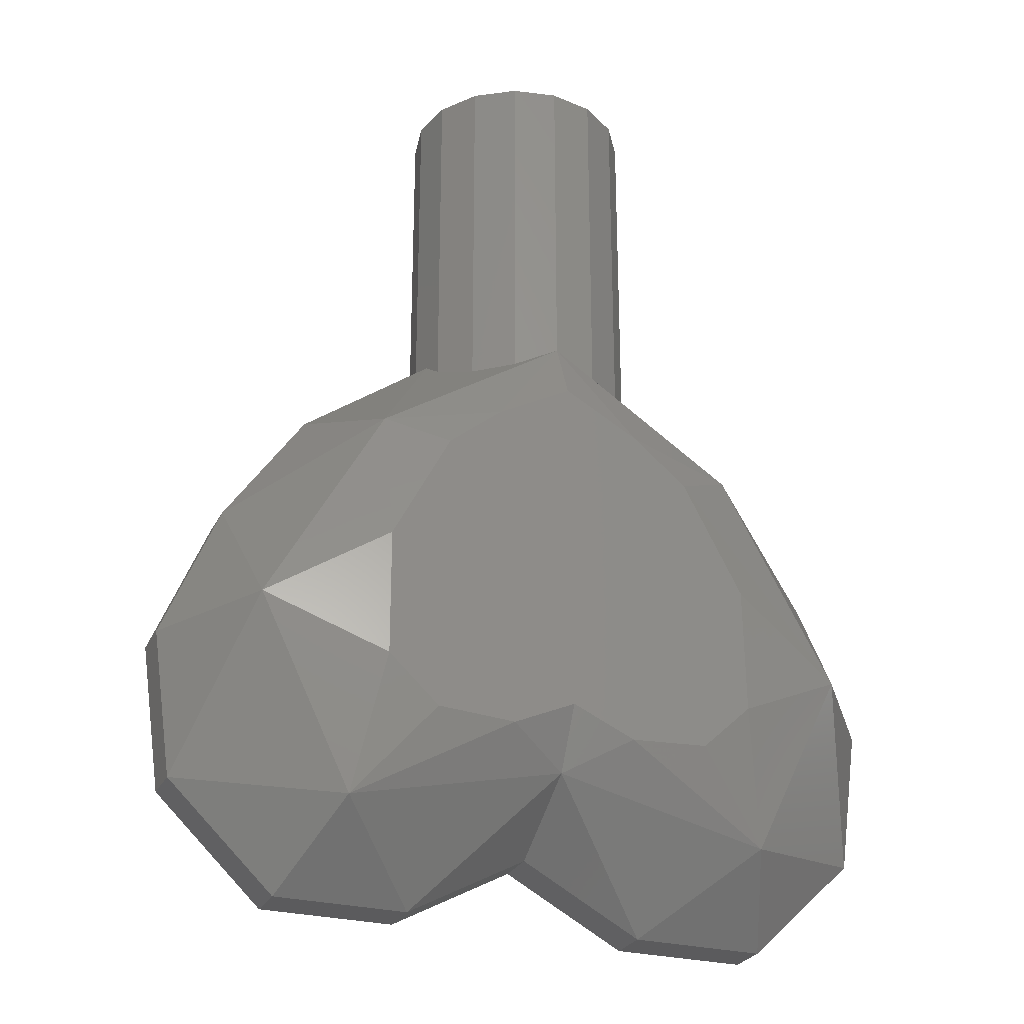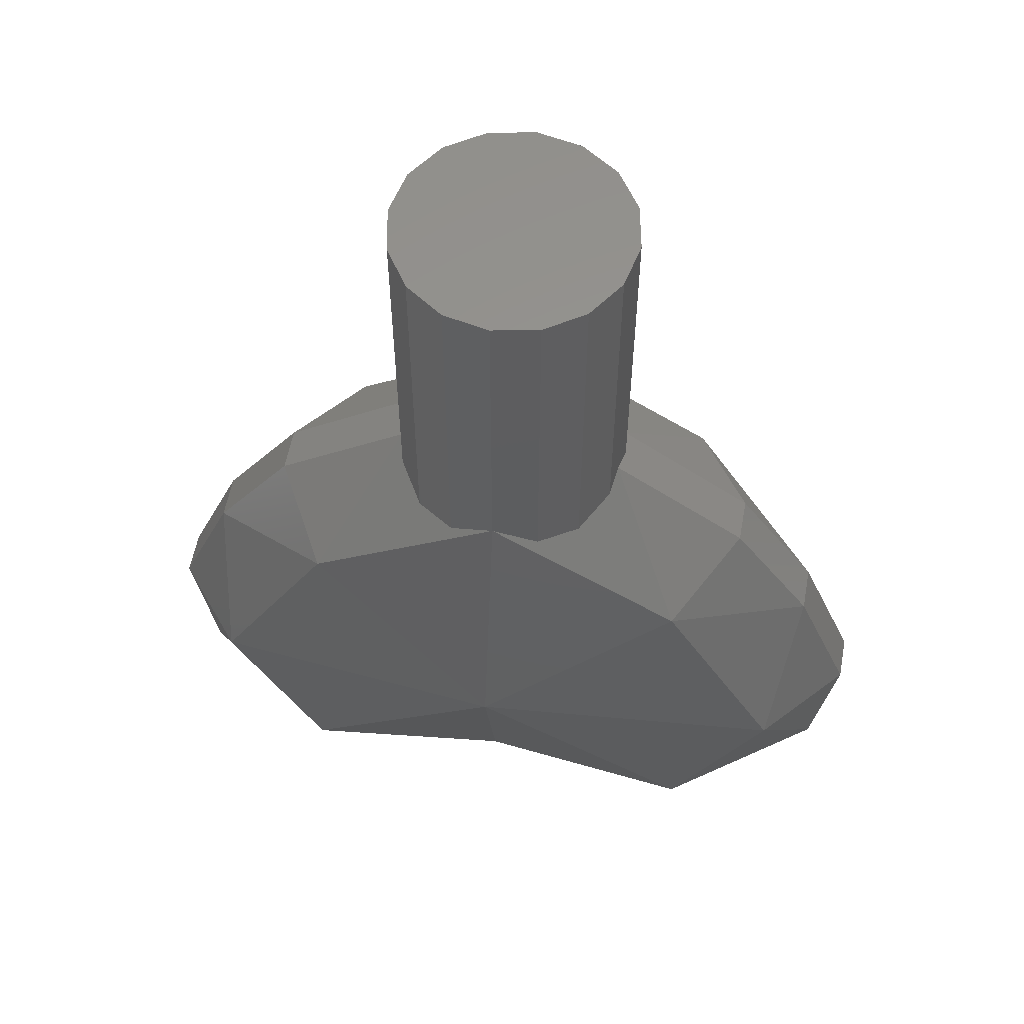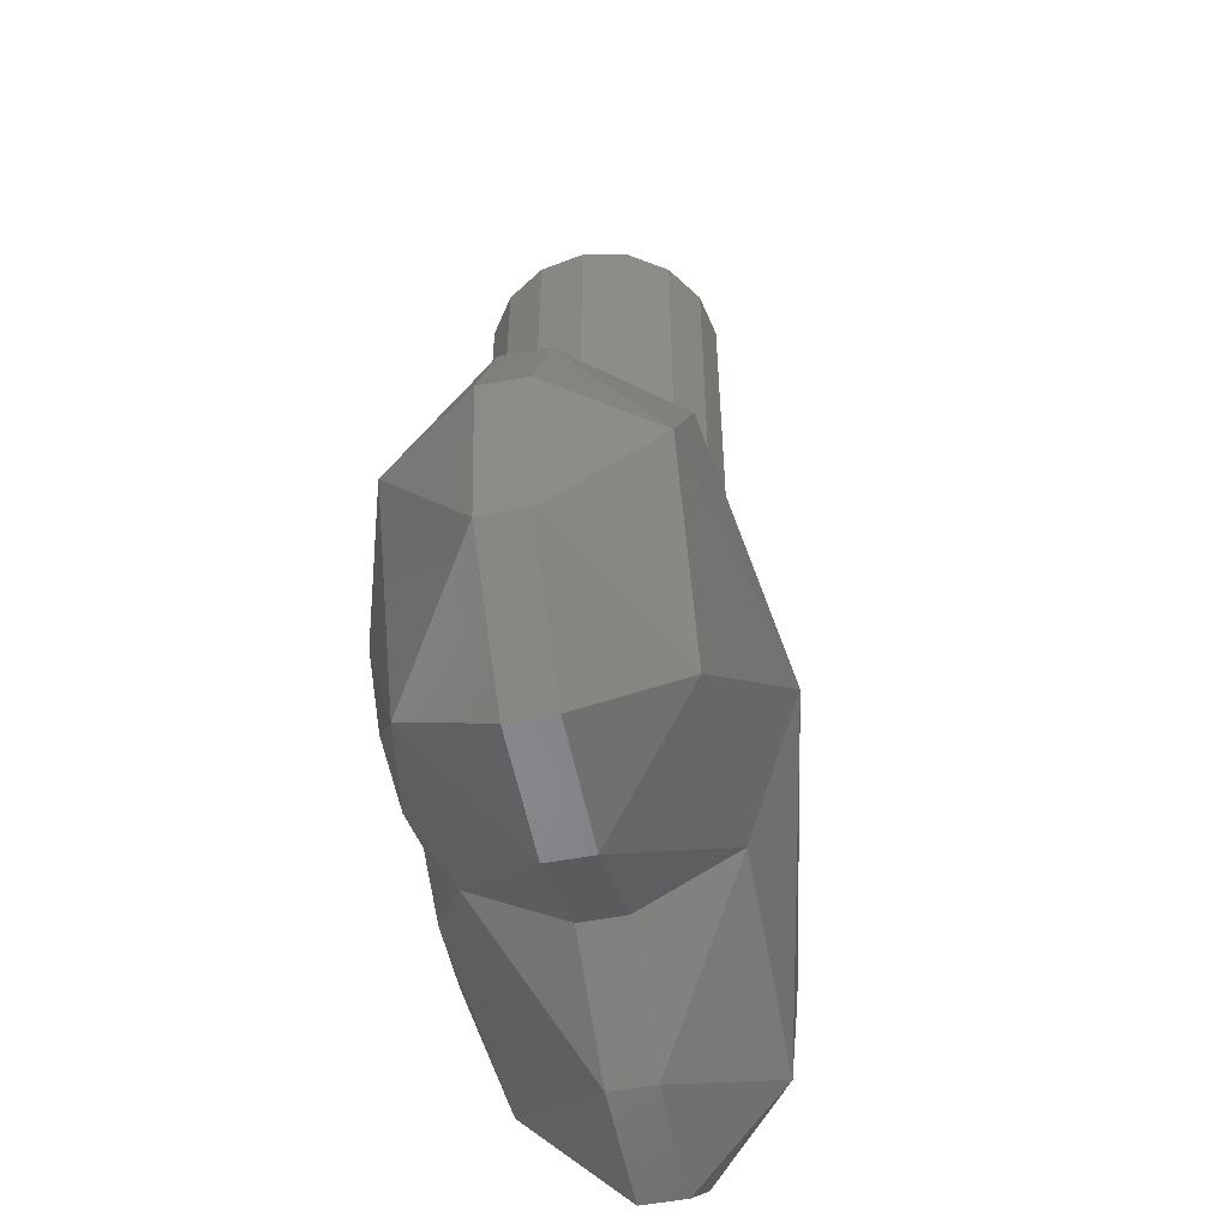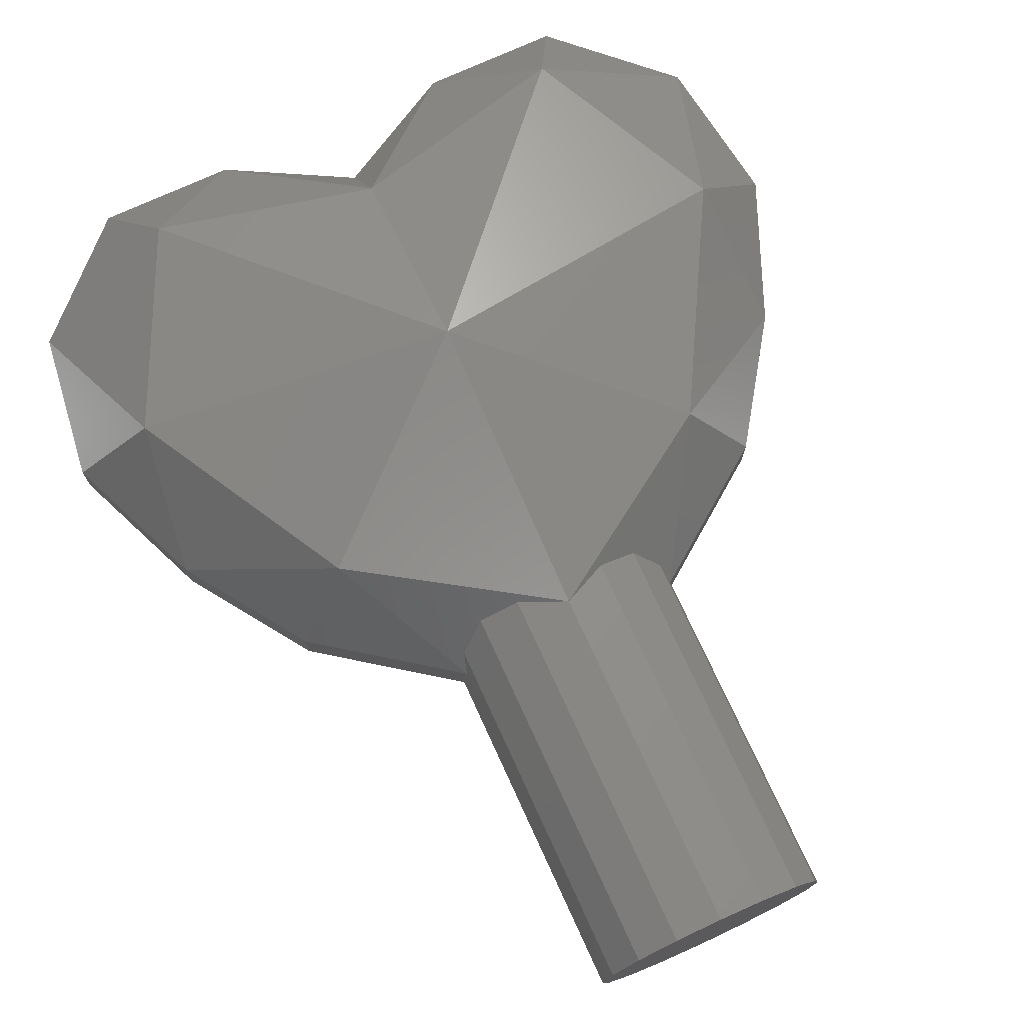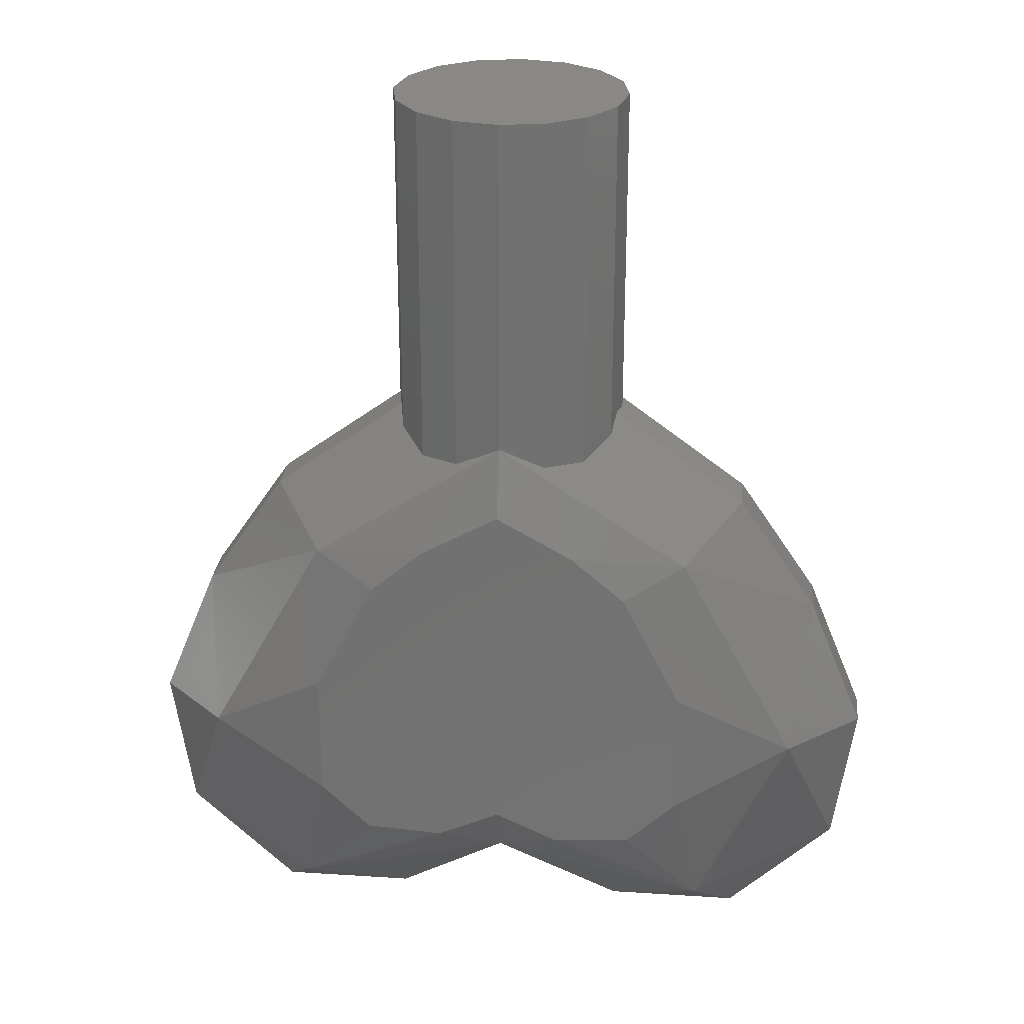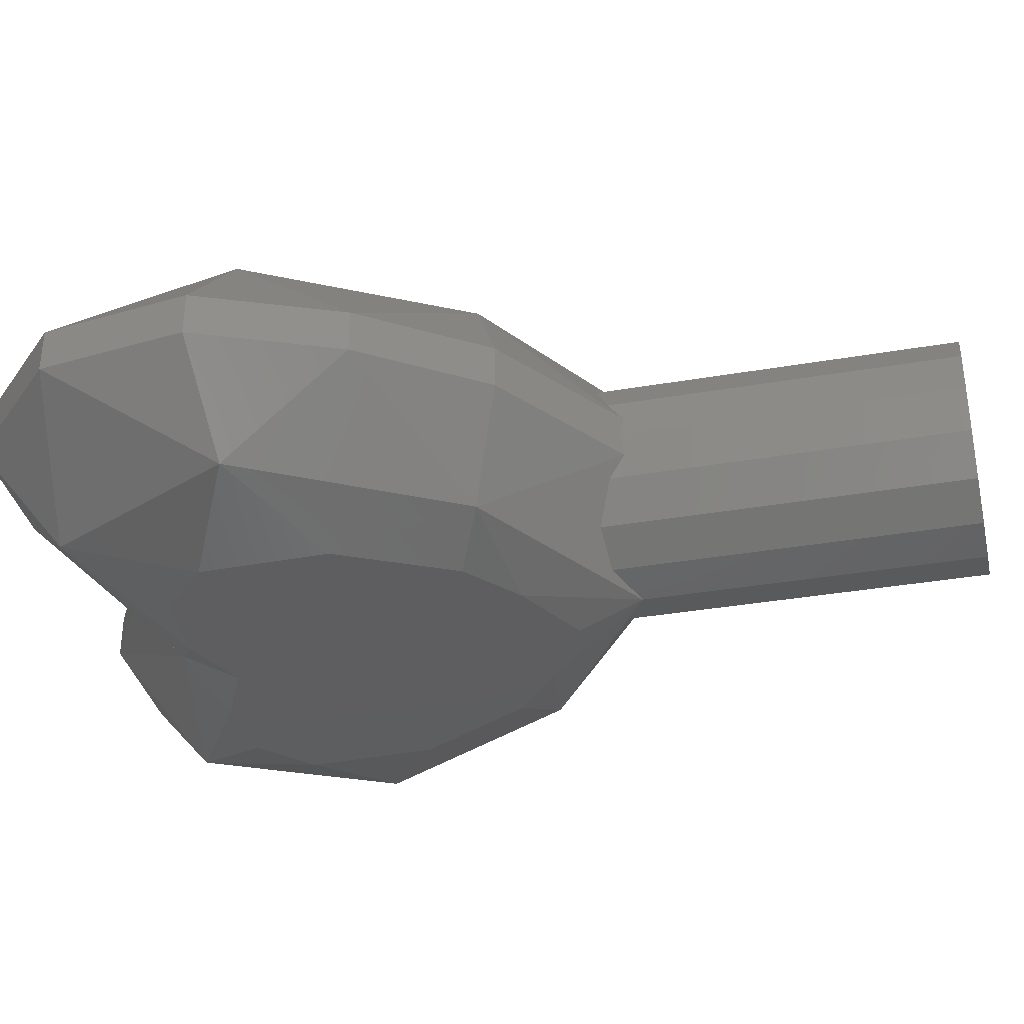
<metadata>
{"format":"stl","ext":"stl","renderer":"f3d","projection":"perspective","resolution":1024,"background":"white","views":[{"elev":-27.1,"azim":157.9,"up":"+Y"},{"elev":57.9,"azim":10.6,"up":"+Y"},{"elev":-54.1,"azim":-78.8,"up":"+Y"},{"elev":74.2,"azim":155.4,"up":"+Z"},{"elev":26.5,"azim":-174.2,"up":"+Y"},{"elev":-35.4,"azim":102.9,"up":"+Z"}]}
</metadata>
<code>
# stl→obj: 110 verts, 208 faces
v 0 0 -0.16
v -0.06123 0 -0.1478
v 0 0 0
v -0.1131 0 -0.1131
v -0.1478 0 -0.06123
v -0.16 0 -0
v -0.1478 0 0.06123
v -0.1131 0 0.1131
v -0.06123 0 0.1478
v -0 0 0.16
v 0.06123 0 0.1478
v 0.1131 0 0.1131
v 0.1478 0 0.06123
v 0.16 0 0
v 0.1478 0 -0.06123
v 0.1131 0 -0.1131
v 0.06123 0 -0.1478
v 0 -1.19 -0.03
v 0 -1.109 -0.16
v 0.1659 -1.28 -0.03
v 0 -1.19 0.03
v 0.1659 -1.28 0.03
v 0 -1.109 0.16
v 0.2923 -1.177 0.16
v 0 -0.8474 0.233
v 0.3487 -1.28 0.03
v 0.2923 -1.177 -0.16
v 0.3487 -1.28 -0.03
v 0.4964 -1.139 -0.03
v 0.4964 -1.139 0.03
v 0.4194 -0.9162 0.16
v 0.2594 -0.6276 0.16
v 0 -0.4592 0.16
v 0.447 -0.7477 0.03
v 0.3367 -0.5856 0.03
v 0.5254 -0.9385 0.03
v 0.4194 -0.9162 -0.16
v 0.5254 -0.9385 -0.03
v 0.447 -0.7477 -0.03
v 0.2594 -0.6276 -0.16
v 0.3367 -0.5856 -0.03
v 0.08476 -1.066 -0.2063
v 0.1904 -1.06 -0.2062
v 0.259 -0.9952 -0.205
v 0 -1.028 -0.2056
v 0.2582 -0.8212 -0.202
v 0.177 -0.6654 -0.1993
v 0.1033 -0.6039 -0.1982
v 0 -0.5468 -0.1972
v 0 -0.4592 -0.16
v 0.154 -0.452 -0.03018
v 0.154 -0.452 0.03018
v 0.06123 -0.4889 0.1478
v 0.1131 -0.4939 0.1131
v 0.1478 -0.4736 0.06123
v 0.1478 -0.4736 -0.06123
v 0.1131 -0.4939 -0.1131
v 0.06123 -0.4889 -0.1478
v 0.16 -0.4564 0
v 0.16 -0.452 0
v 0.1478 -0.452 -0.06123
v 0.1478 -0.452 0.06123
v -0.154 -0.452 0.03018
v -0.1478 -0.4736 0.06123
v -0.1478 -0.452 0.06123
v -0.154 -0.452 -0.03018
v -0.1478 -0.452 -0.06123
v -0.1478 -0.4736 -0.06123
v -0.3367 -0.5856 -0.03
v -0.16 -0.4564 0
v -0.16 -0.452 0
v -0.2594 -0.6276 -0.16
v -0.06123 -0.4889 -0.1478
v -0.1131 -0.4939 -0.1131
v -0.2594 -0.6276 0.16
v -0.1131 -0.4939 0.1131
v -0.06123 -0.4889 0.1478
v -0.3367 -0.5856 0.03
v -0.2923 -1.177 -0.16
v -0.08476 -1.066 -0.2063
v -0.4194 -0.9162 -0.16
v -0.259 -0.9952 -0.205
v -0.1033 -0.6039 -0.1982
v -0.177 -0.6654 -0.1993
v -0.2582 -0.8212 -0.202
v -0.1904 -1.06 -0.2062
v -0.447 -0.7477 -0.03
v -0.5254 -0.9385 -0.03
v -0.4964 -1.139 -0.03
v -0.447 -0.7477 0.03
v -0.5254 -0.9385 0.03
v -0.4194 -0.9162 0.16
v -0.4964 -1.139 0.03
v -0.2923 -1.177 0.16
v -0.3487 -1.28 0.03
v -0.3487 -1.28 -0.03
v -0.1659 -1.28 -0.03
v -0.1659 -1.28 0.03
v 0 -0.452 -0.16
v -0.06123 -0.452 -0.1478
v -0.1131 -0.452 -0.1131
v -0.16 -0.452 -0
v -0.1131 -0.452 0.1131
v -0.06123 -0.452 0.1478
v -0 -0.452 0.16
v 0.06123 -0.452 0.1478
v 0.1131 -0.452 0.1131
v 0.1131 -0.452 -0.1131
v 0.06123 -0.452 -0.1478
v 0 -0.452 0.16
f 1 2 3
f 2 4 3
f 4 5 3
f 5 6 3
f 6 7 3
f 7 8 3
f 8 9 3
f 9 10 3
f 10 11 3
f 11 12 3
f 12 13 3
f 13 14 3
f 14 15 3
f 15 16 3
f 16 17 3
f 17 1 3
f 18 19 20
f 21 22 23
f 23 22 24
f 23 24 25
f 22 26 24
f 20 19 27
f 20 27 28
f 28 27 29
f 26 30 24
f 24 30 31
f 24 31 25
f 25 31 32
f 25 32 33
f 32 31 34
f 32 34 35
f 31 30 36
f 31 36 34
f 29 27 37
f 29 37 38
f 38 37 39
f 39 37 40
f 39 40 41
f 27 42 43
f 27 43 44
f 42 19 45
f 44 46 37
f 47 48 40
f 48 49 50
f 40 48 50
f 44 37 27
f 19 42 27
f 40 51 41
f 35 52 32
f 53 33 32
f 53 32 54
f 54 32 55
f 55 32 52
f 51 40 56
f 56 40 57
f 57 40 58
f 58 40 50
f 59 51 60
f 59 60 52
f 59 41 51
f 56 61 51
f 62 55 52
f 63 64 65
f 66 67 68
f 66 69 70
f 63 71 70
f 71 66 70
f 50 72 73
f 73 72 74
f 74 72 68
f 68 72 66
f 63 75 64
f 64 75 76
f 76 75 77
f 75 33 77
f 75 63 78
f 69 66 72
f 79 80 19
f 79 81 82
f 50 83 72
f 50 49 83
f 72 83 84
f 81 85 82
f 45 19 80
f 82 86 79
f 86 80 79
f 69 72 87
f 72 81 87
f 87 81 88
f 88 81 89
f 81 79 89
f 90 91 92
f 91 93 92
f 78 90 75
f 90 92 75
f 33 75 25
f 75 92 25
f 25 92 94
f 92 93 94
f 94 93 95
f 89 79 96
f 96 79 97
f 79 19 97
f 94 95 98
f 25 94 23
f 94 98 23
f 23 98 21
f 97 19 18
f 1 99 100
f 1 100 2
f 2 100 101
f 2 101 4
f 4 101 67
f 4 67 5
f 5 67 102
f 5 102 6
f 6 102 65
f 6 65 7
f 7 65 103
f 7 103 8
f 8 103 104
f 8 104 9
f 9 104 105
f 9 105 10
f 10 105 106
f 10 106 11
f 11 106 107
f 11 107 12
f 12 107 62
f 12 62 13
f 13 62 60
f 13 60 14
f 14 60 61
f 14 61 15
f 15 61 108
f 15 108 16
f 16 108 109
f 16 109 17
f 17 109 99
f 17 99 1
f 46 47 40
f 46 40 37
f 42 45 49
f 42 49 48
f 43 42 48
f 43 48 47
f 44 43 47
f 44 47 46
f 59 52 35
f 59 35 41
f 56 57 108
f 56 108 61
f 108 57 58
f 108 58 109
f 109 58 50
f 109 50 99
f 107 54 55
f 107 55 62
f 53 54 107
f 53 107 106
f 33 53 106
f 33 106 110
f 39 41 35
f 39 35 34
f 38 39 34
f 38 34 36
f 29 38 36
f 29 36 30
f 28 29 30
f 28 30 26
f 20 28 26
f 20 26 22
f 20 22 21
f 20 21 18
f 110 104 77
f 110 77 33
f 104 103 76
f 104 76 77
f 65 64 76
f 65 76 103
f 99 50 73
f 99 73 100
f 100 73 74
f 100 74 101
f 67 101 74
f 67 74 68
f 69 78 63
f 69 63 70
f 85 84 86
f 85 86 82
f 84 83 80
f 84 80 86
f 83 49 45
f 83 45 80
f 81 72 84
f 81 84 85
f 90 78 69
f 90 69 87
f 91 90 87
f 91 87 88
f 93 91 88
f 93 88 89
f 95 93 89
f 95 89 96
f 98 95 96
f 98 96 97
f 18 21 98
f 18 98 97

</code>
